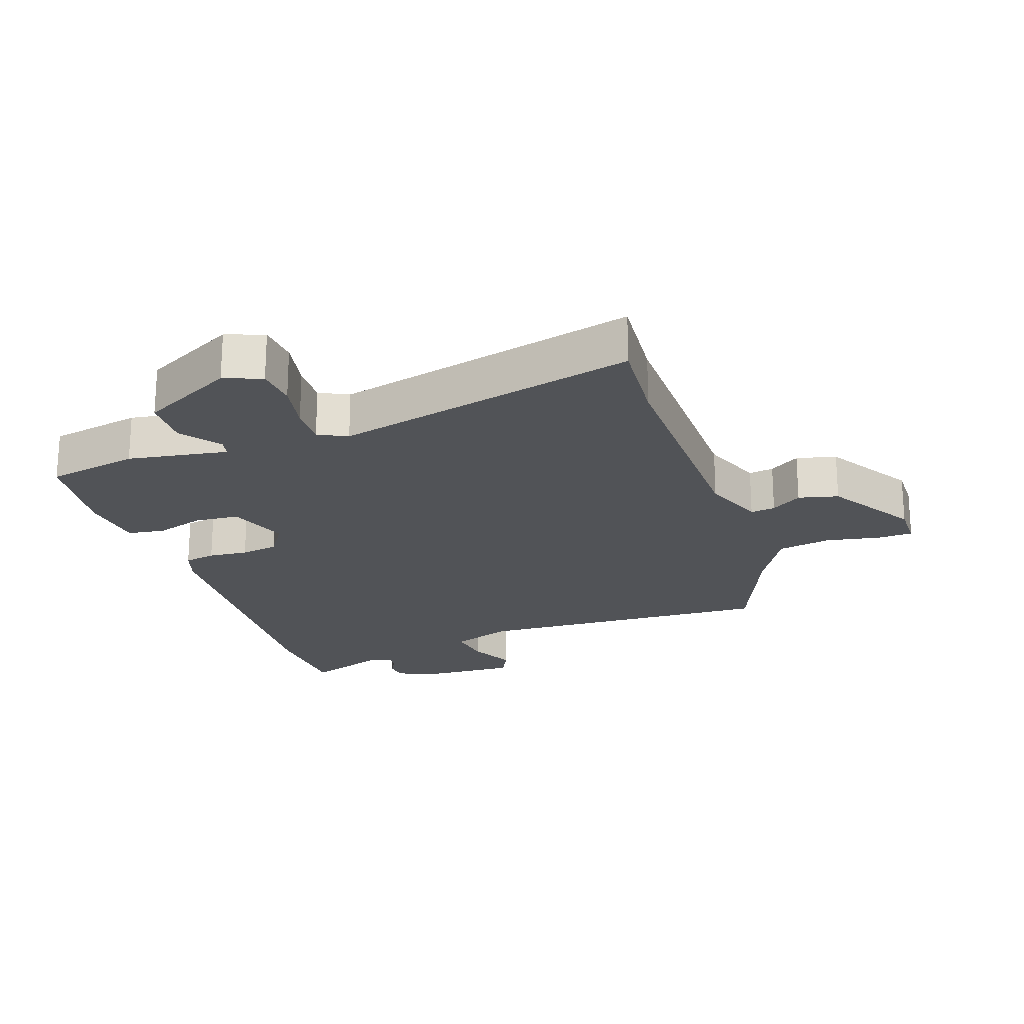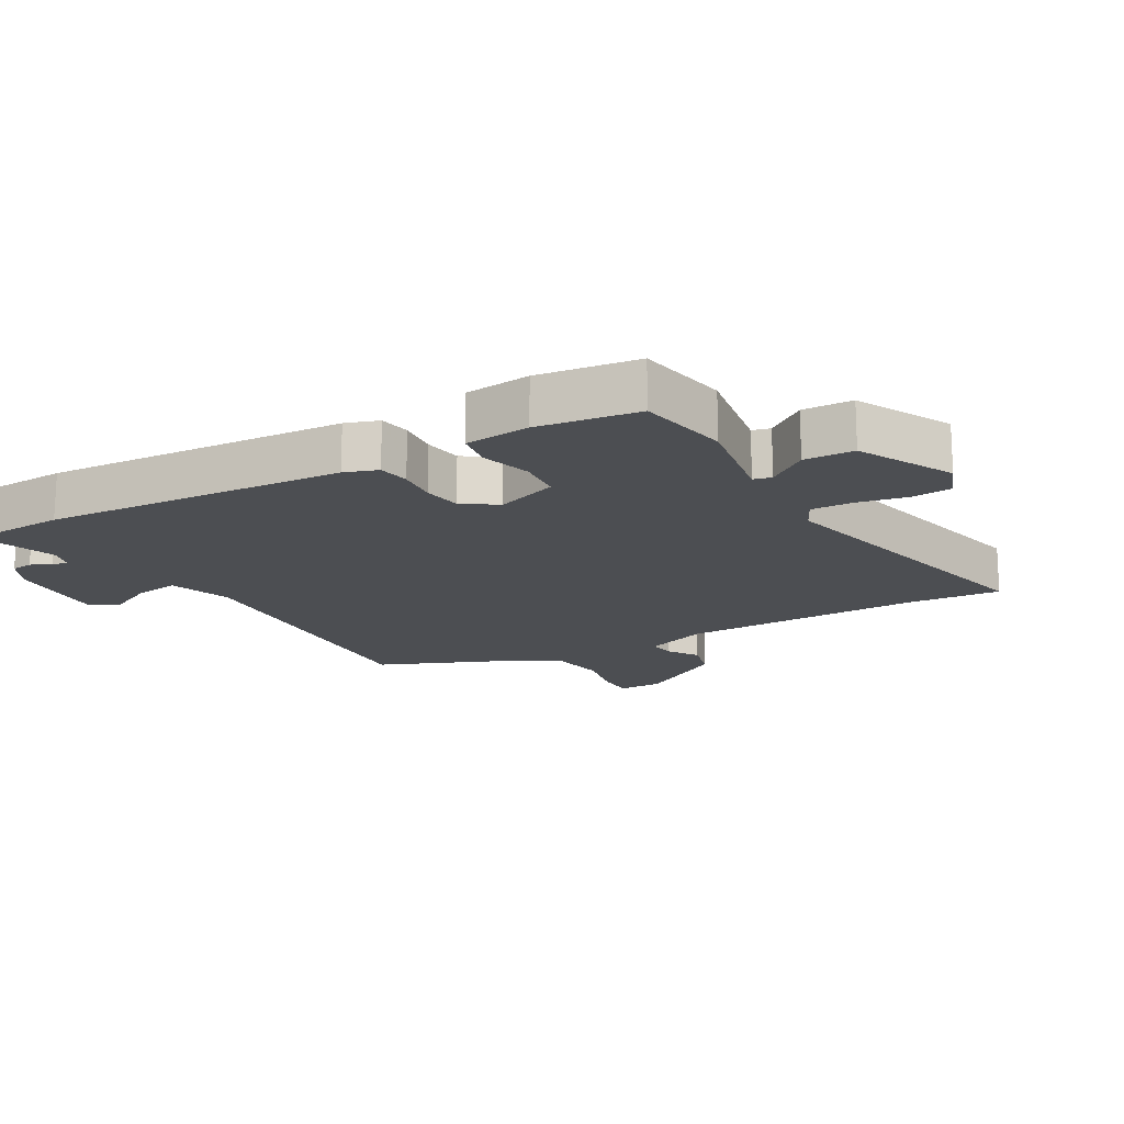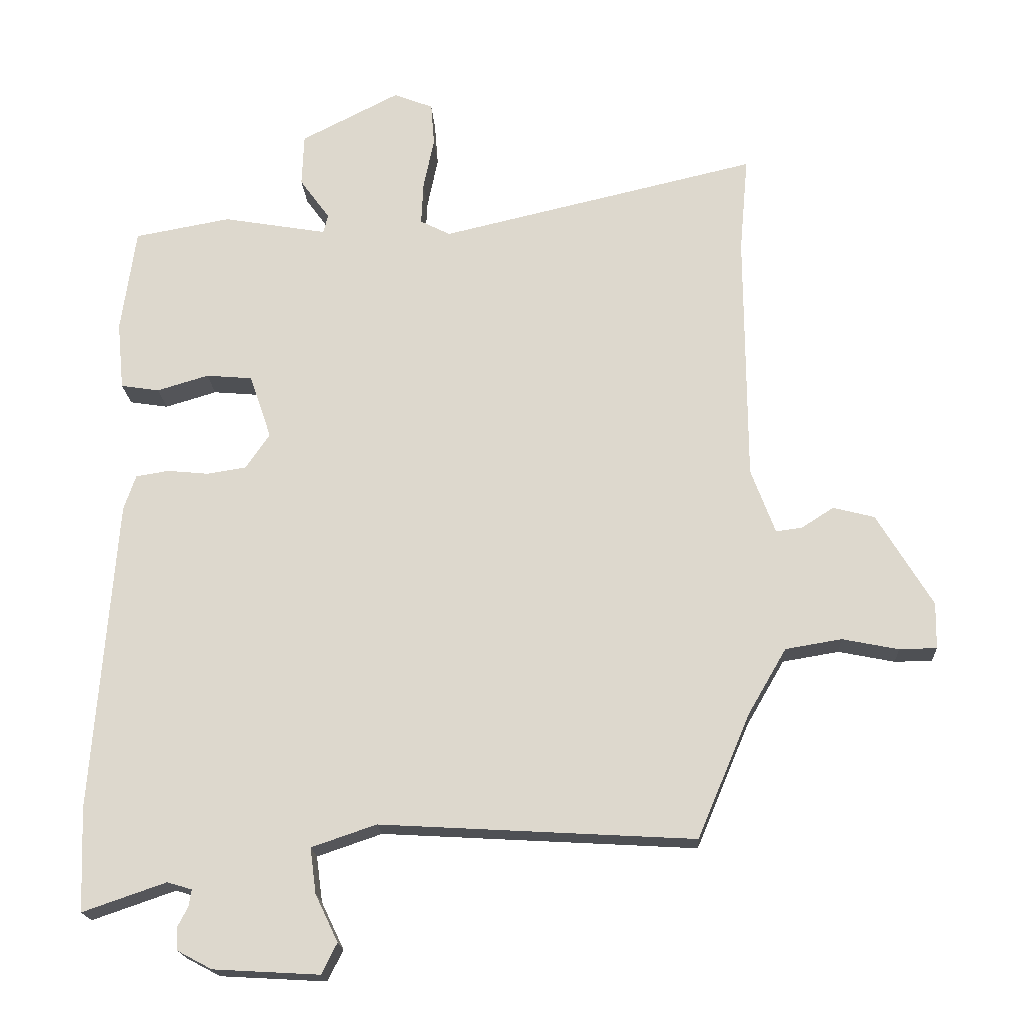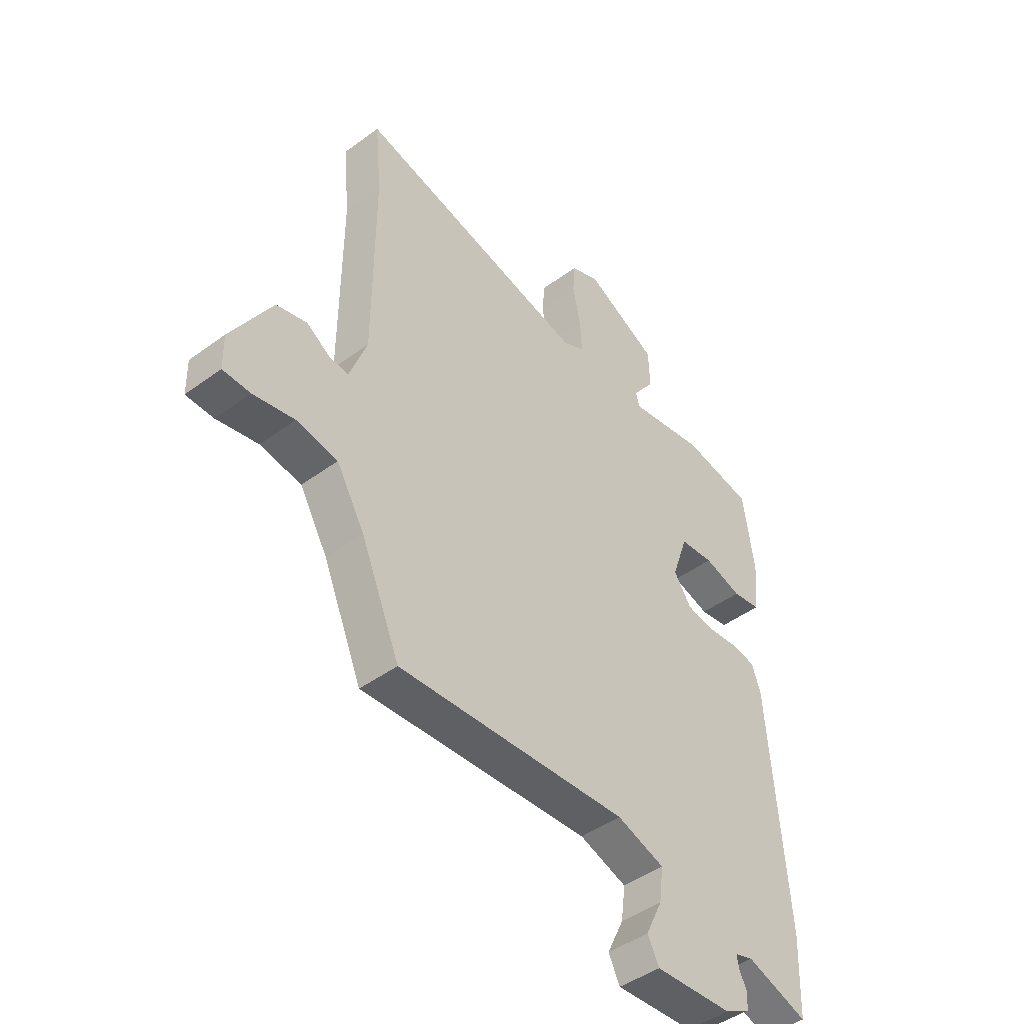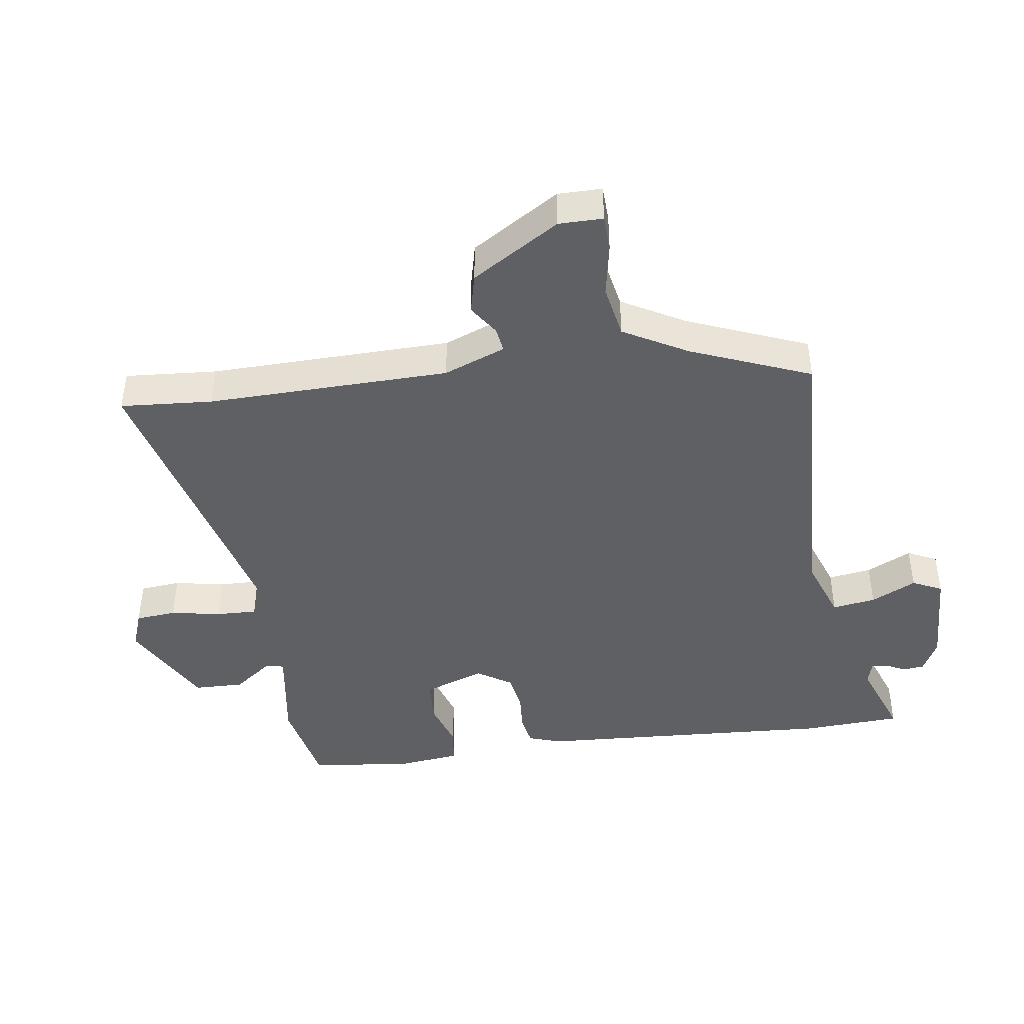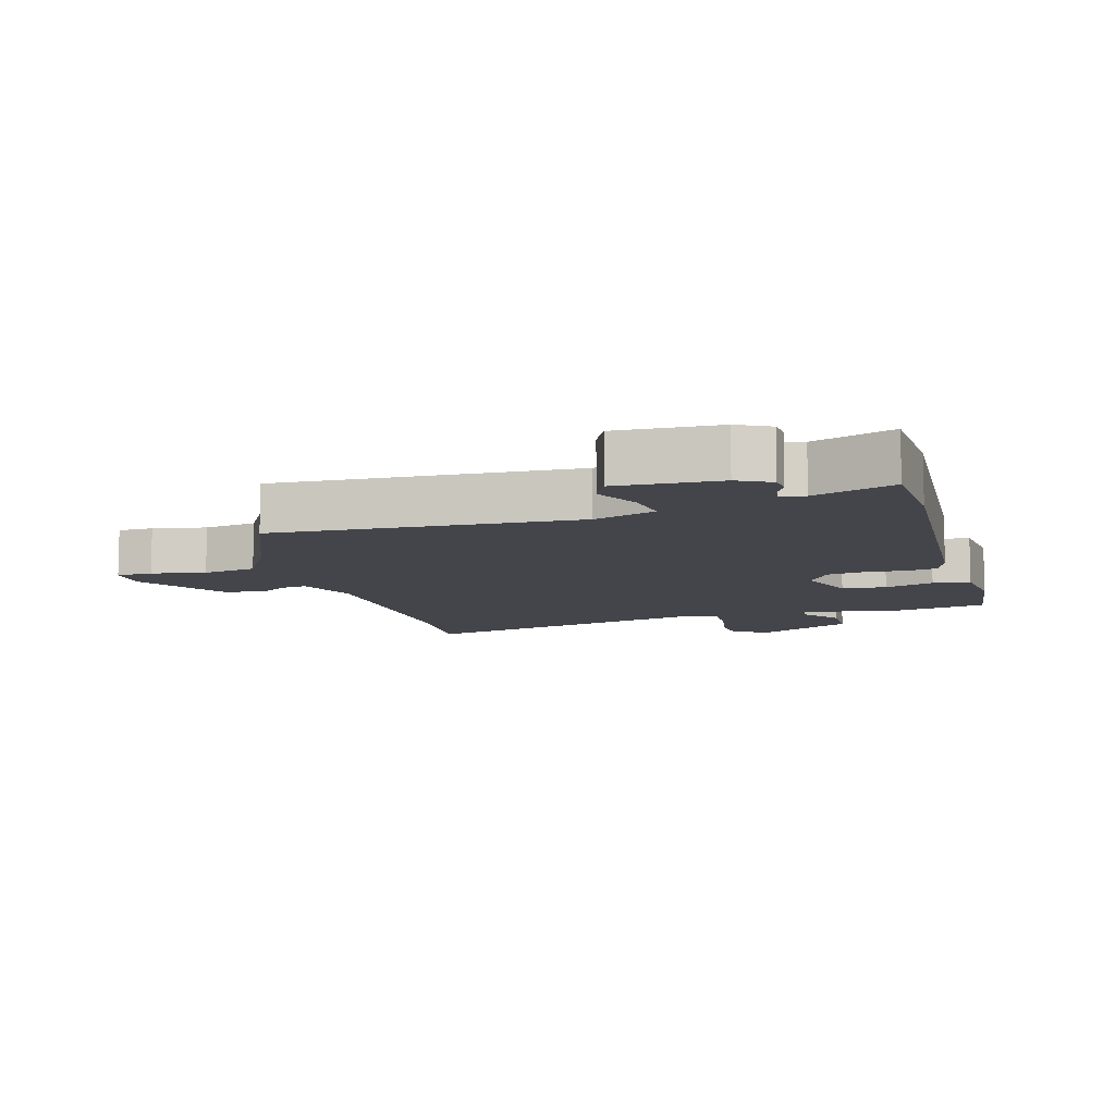
<metadata>
{"format":"obj","ext":"obj","renderer":"f3d","projection":"perspective","resolution":1024,"background":"white","views":[{"elev":-21.7,"azim":19.7,"up":"+Y"},{"elev":-17.0,"azim":-60.0,"up":"+Y"},{"elev":-19.0,"azim":3.3,"up":"+Z"},{"elev":-45.1,"azim":130.5,"up":"+Z"},{"elev":-43.3,"azim":99.1,"up":"+Y"},{"elev":-9.3,"azim":-163.3,"up":"+Y"}]}
</metadata>
<code>
v 0.509 0.07 0.602
v 0.496 0.07 0.458
v 0.498 0.07 0.079
v 0.534 0.07 -0.018
v 0.573 0.07 -0.013
v 0.621 0.07 0.018
v 0.683 0.07 0.002
v 0.766 0.07 -0.136
v 0.765 0.07 -0.205
v 0.709 0.07 -0.206
v 0.625 0.07 -0.189
v 0.541 0.07 -0.203
v 0.484 0.07 -0.301
v 0.405 0.07 -0.487
v -0.065 0.07 -0.46
v -0.162 0.07 -0.493
v -0.153 0.07 -0.561
v -0.119 0.07 -0.632
v -0.142 0.07 -0.678
v -0.301 0.07 -0.669
v -0.352 0.07 -0.642
v -0.355 0.07 -0.609
v -0.339 0.07 -0.578
v -0.335 0.07 -0.553
v -0.372 0.07 -0.542
v -0.497 0.07 -0.585
v -0.503 0.07 -0.43
v -0.468 0.07 0.039
v -0.45 0.07 0.091
v -0.401 0.07 0.099
v -0.339 0.07 0.093
v -0.28 0.07 0.102
v -0.244 0.07 0.155
v -0.277 0.07 0.251
v -0.346 0.07 0.257
v -0.423 0.07 0.234
v -0.481 0.07 0.243
v -0.491 0.07 0.345
v -0.469 0.07 0.502
v -0.325 0.07 0.528
v -0.169 0.07 0.501
v -0.162 0.07 0.529
v -0.207 0.07 0.591
v -0.204 0.07 0.669
v -0.057 0.07 0.744
v 0.002 0.07 0.721
v 0.007 0.07 0.657
v -0.009 0.07 0.579
v -0.012 0.07 0.515
v 0.033 0.07 0.492
v 0.509 0 0.602
v 0.496 0 0.458
v 0.498 0 0.079
v 0.534 0 -0.018
v 0.573 0 -0.013
v 0.621 0 0.018
v 0.683 0 0.002
v 0.766 0 -0.136
v 0.765 0 -0.205
v 0.709 0 -0.206
v 0.625 0 -0.189
v 0.541 0 -0.203
v 0.484 0 -0.301
v 0.405 0 -0.487
v -0.065 0 -0.46
v -0.162 0 -0.493
v -0.153 0 -0.561
v -0.119 0 -0.632
v -0.142 0 -0.678
v -0.301 0 -0.669
v -0.352 0 -0.642
v -0.355 0 -0.609
v -0.339 0 -0.578
v -0.335 0 -0.553
v -0.372 0 -0.542
v -0.497 0 -0.585
v -0.503 0 -0.43
v -0.468 0 0.039
v -0.45 0 0.091
v -0.401 0 0.099
v -0.339 0 0.093
v -0.28 0 0.102
v -0.244 0 0.155
v -0.277 0 0.251
v -0.346 0 0.257
v -0.423 0 0.234
v -0.481 0 0.243
v -0.491 0 0.345
v -0.469 0 0.502
v -0.325 0 0.528
v -0.169 0 0.501
v -0.162 0 0.529
v -0.207 0 0.591
v -0.204 0 0.669
v -0.057 0 0.744
v 0.002 0 0.721
v 0.007 0 0.657
v -0.009 0 0.579
v -0.012 0 0.515
v 0.033 0 0.492
f 46 47 48
f 45 46 48
f 44 45 48
f 43 44 48
f 42 43 48
f 41 42 48 49
f 39 40 41
f 38 39 41
f 37 38 41
f 36 37 41
f 35 36 41
f 41 49 50
f 35 41 50
f 34 35 50
f 29 30 31
f 28 29 31
f 27 28 31
f 26 27 31
f 25 26 31
f 24 25 31 32
f 21 22 23
f 20 21 23
f 19 20 23
f 18 19 23
f 17 18 23
f 16 17 23 24
f 13 14 15
f 12 13 15
f 12 15 16
f 9 10 11
f 8 9 11
f 7 8 11
f 6 7 11
f 5 6 11
f 4 5 11 12
f 24 32 33
f 16 24 33
f 12 16 33
f 4 12 33
f 3 4 33
f 33 34 50
f 3 33 50
f 2 3 50
f 1 2 50
f 98 97 96
f 98 96 95
f 98 95 94
f 98 94 93
f 98 93 92
f 99 98 92 91
f 91 90 89
f 91 89 88
f 91 88 87
f 91 87 86
f 91 86 85
f 100 99 91
f 100 91 85
f 100 85 84
f 81 80 79
f 81 79 78
f 81 78 77
f 81 77 76
f 81 76 75
f 82 81 75 74
f 73 72 71
f 73 71 70
f 73 70 69
f 73 69 68
f 73 68 67
f 74 73 67 66
f 65 64 63
f 65 63 62
f 66 65 62
f 61 60 59
f 61 59 58
f 61 58 57
f 61 57 56
f 61 56 55
f 62 61 55 54
f 83 82 74
f 83 74 66
f 83 66 62
f 83 62 54
f 83 54 53
f 100 84 83
f 100 83 53
f 100 53 52
f 100 52 51
f 1 51 52 2
f 2 52 53 3
f 3 53 54 4
f 4 54 55 5
f 5 55 56 6
f 6 56 57 7
f 7 57 58 8
f 8 58 59 9
f 9 59 60 10
f 10 60 61 11
f 11 61 62 12
f 12 62 63 13
f 13 63 64 14
f 14 64 65 15
f 15 65 66 16
f 16 66 67 17
f 17 67 68 18
f 18 68 69 19
f 19 69 70 20
f 20 70 71 21
f 21 71 72 22
f 22 72 73 23
f 23 73 74 24
f 24 74 75 25
f 25 75 76 26
f 26 76 77 27
f 27 77 78 28
f 28 78 79 29
f 29 79 80 30
f 30 80 81 31
f 31 81 82 32
f 32 82 83 33
f 33 83 84 34
f 34 84 85 35
f 35 85 86 36
f 36 86 87 37
f 37 87 88 38
f 38 88 89 39
f 39 89 90 40
f 40 90 91 41
f 41 91 92 42
f 42 92 93 43
f 43 93 94 44
f 44 94 95 45
f 45 95 96 46
f 46 96 97 47
f 47 97 98 48
f 48 98 99 49
f 49 99 100 50
f 50 100 51 1

</code>
